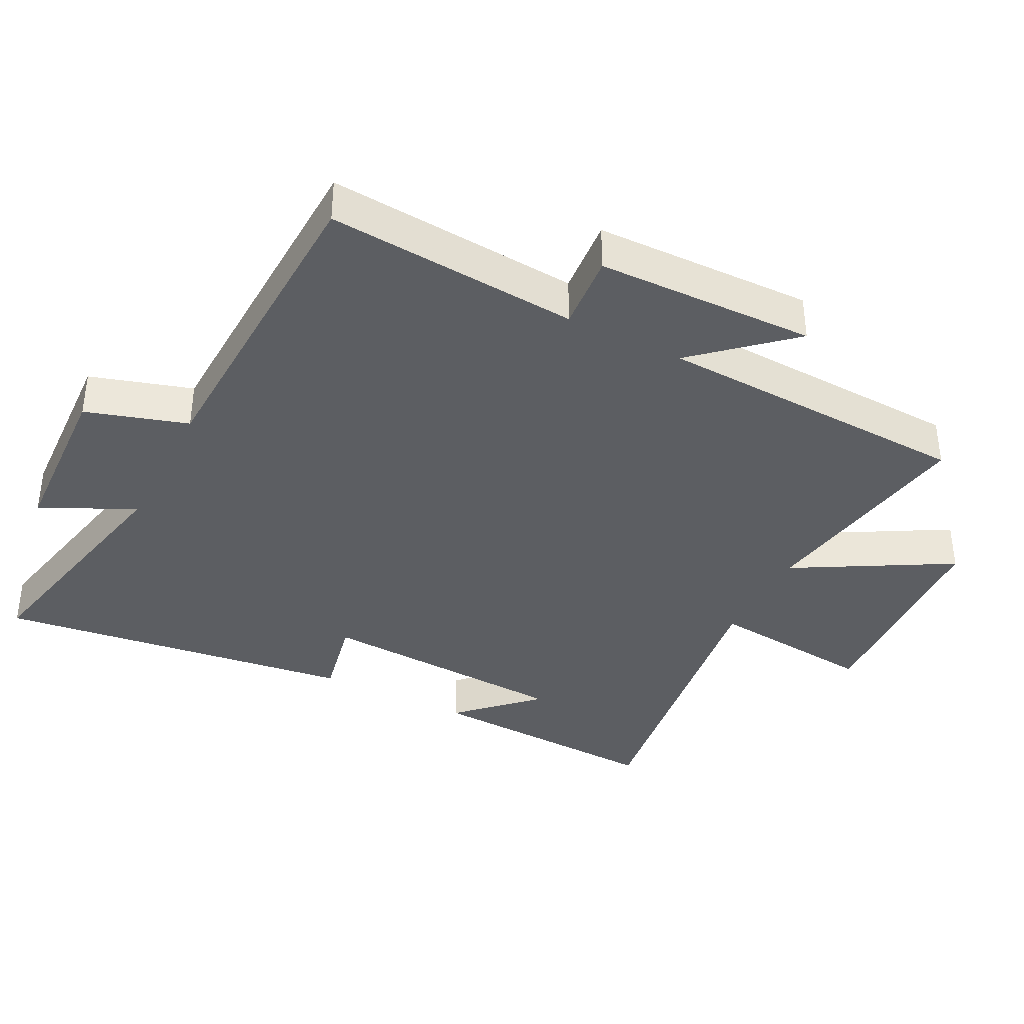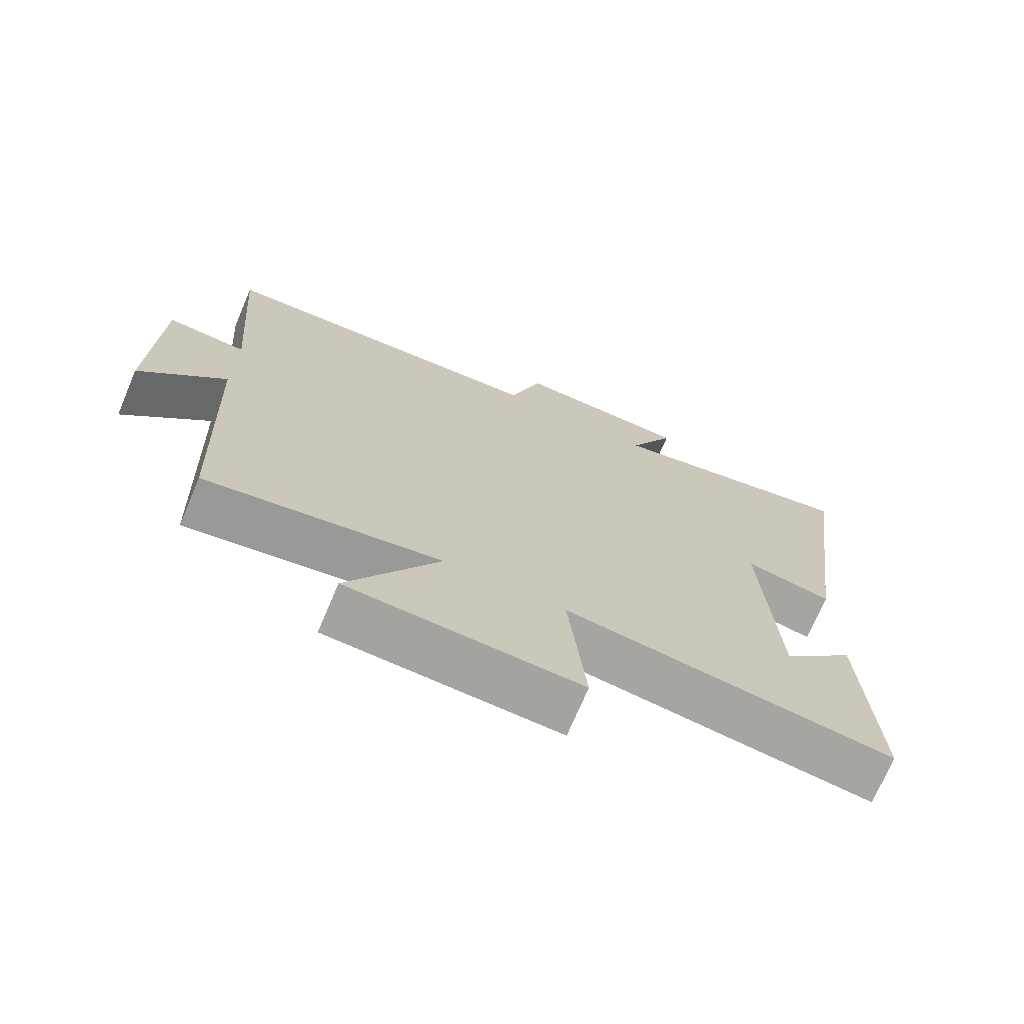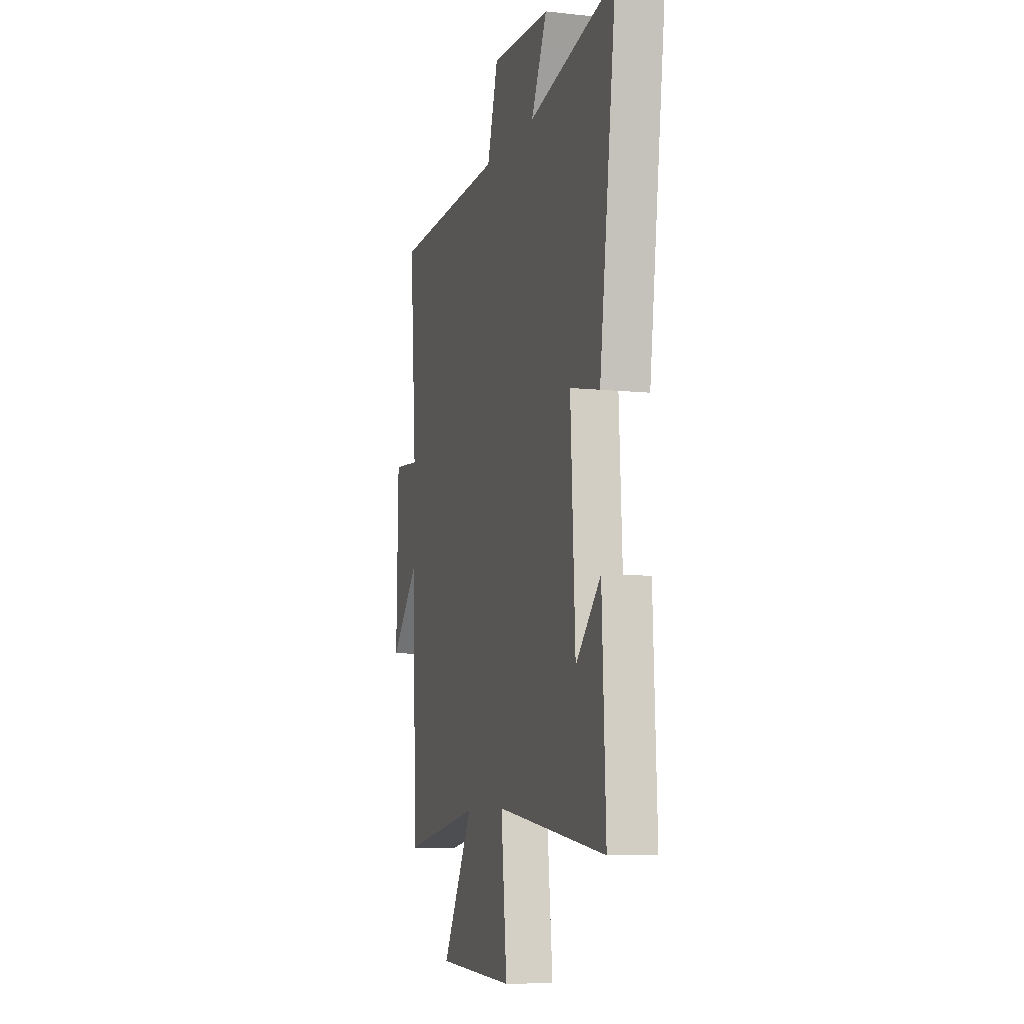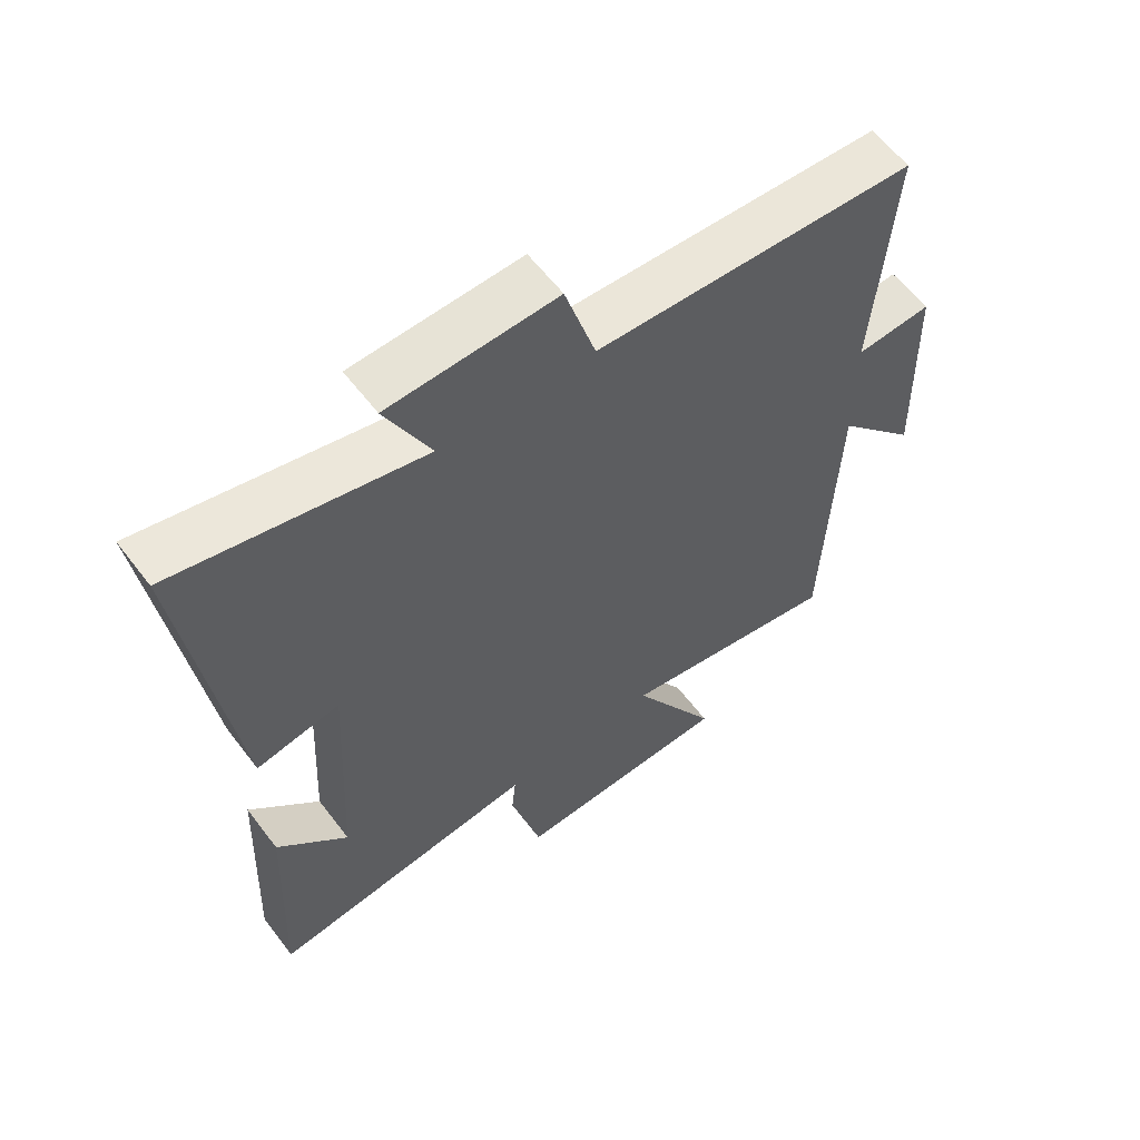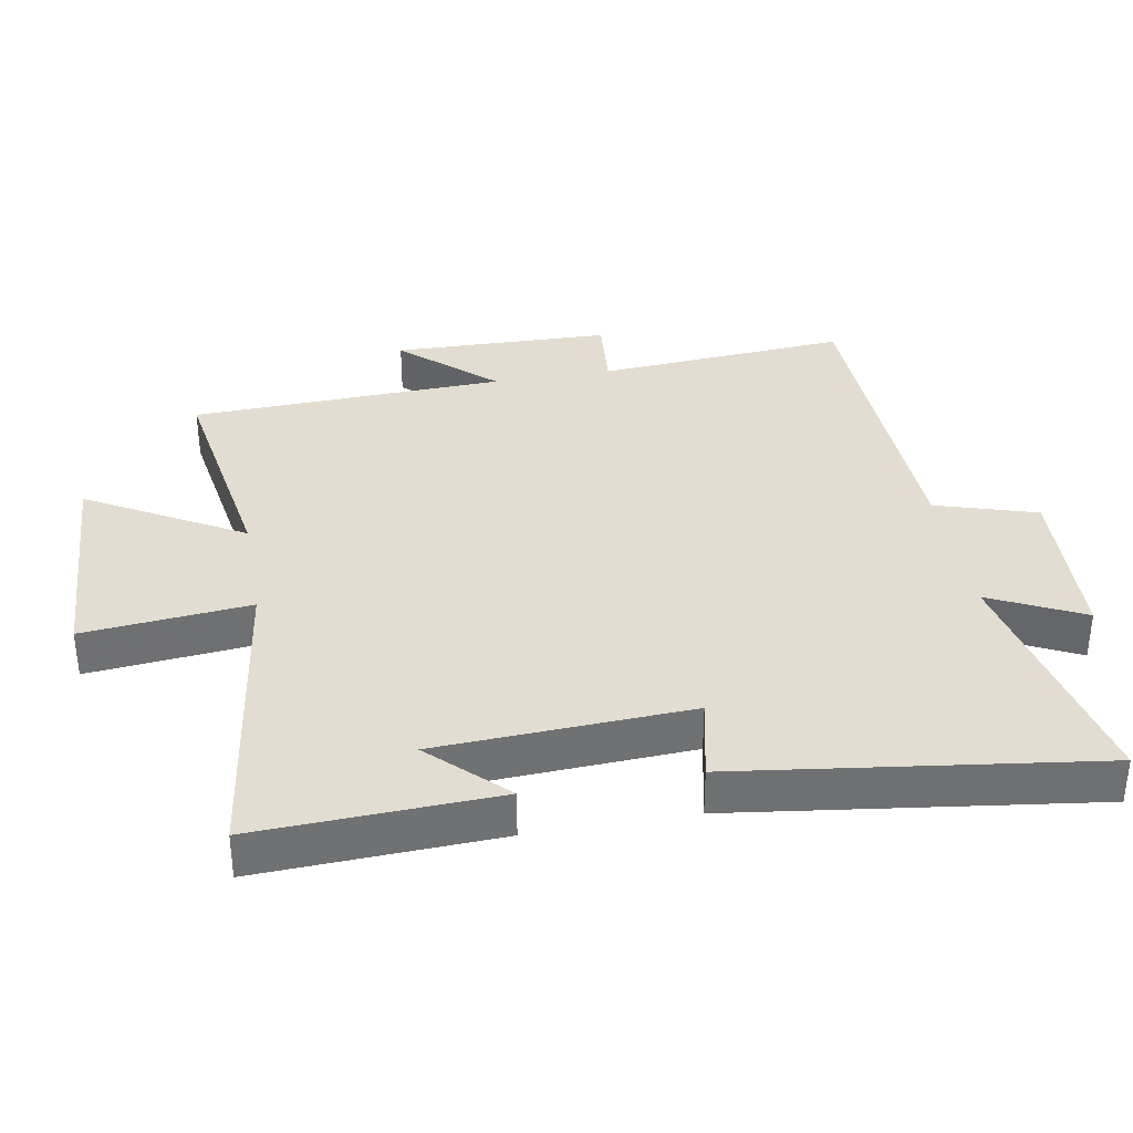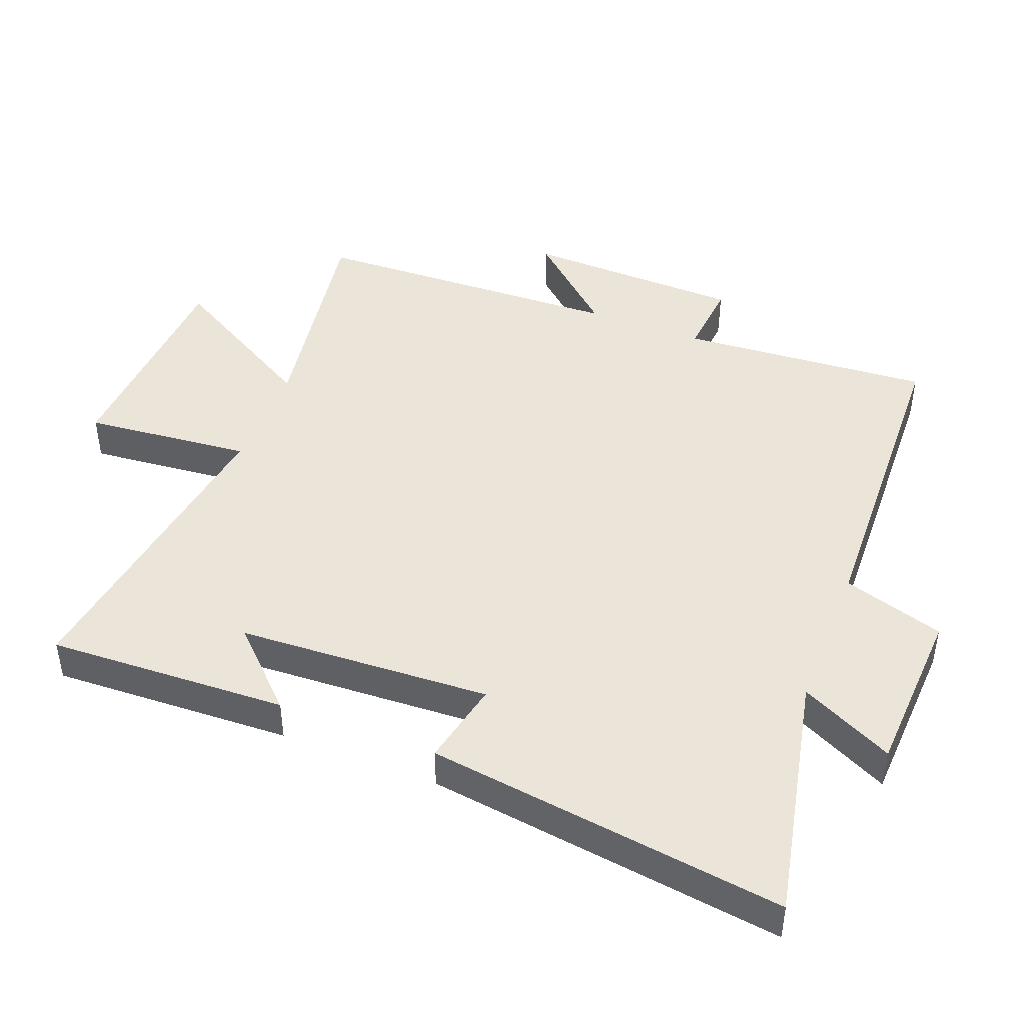
<metadata>
{"format":"obj","ext":"obj","renderer":"f3d","projection":"perspective","resolution":1024,"background":"white","views":[{"elev":-37.9,"azim":62.9,"up":"+Y"},{"elev":-72.1,"azim":157.0,"up":"+Z"},{"elev":-8.3,"azim":-106.5,"up":"+Z"},{"elev":59.7,"azim":-37.0,"up":"+Z"},{"elev":35.3,"azim":-100.0,"up":"+Y"},{"elev":45.0,"azim":-68.6,"up":"+Y"}]}
</metadata>
<code>
v 0.481 0.07 -0.556
v 0.14 0.07 -0.5
v 0.273 0.07 -0.734
v -0.063 0.07 -0.752
v -0.038 0.07 -0.5
v -0.516 0.07 -0.568
v -0.5 0.07 -0.206
v -0.392 0.07 -0.317
v -0.372 0.07 0.065
v -0.5 0.07 0.038
v -0.572 0.07 0.58
v -0.196 0.07 0.5
v -0.265 0.07 0.641
v -0.009 0.07 0.653
v 0.038 0.07 0.5
v 0.529 0.07 0.482
v 0.5 0.07 0.102
v 0.616 0.07 0.112
v 0.624 0.07 -0.218
v 0.5 0.07 -0.08
v 0.481 0 -0.556
v 0.14 0 -0.5
v 0.273 0 -0.734
v -0.063 0 -0.752
v -0.038 0 -0.5
v -0.516 0 -0.568
v -0.5 0 -0.206
v -0.392 0 -0.317
v -0.372 0 0.065
v -0.5 0 0.038
v -0.572 0 0.58
v -0.196 0 0.5
v -0.265 0 0.641
v -0.009 0 0.653
v 0.038 0 0.5
v 0.529 0 0.482
v 0.5 0 0.102
v 0.616 0 0.112
v 0.624 0 -0.218
v 0.5 0 -0.08
f 17 18 19 20
f 17 20 1 2
f 15 16 17 2
f 12 13 14 15
f 12 15 2
f 9 10 11 12
f 8 9 12 2
f 6 7 8
f 5 6 8
f 5 8 2
f 2 3 4 5
f 40 39 38 37
f 22 21 40 37
f 22 37 36 35
f 35 34 33 32
f 22 35 32
f 32 31 30 29
f 22 32 29 28
f 28 27 26
f 28 26 25
f 22 28 25
f 25 24 23 22
f 1 21 22 2
f 2 22 23 3
f 3 23 24 4
f 4 24 25 5
f 5 25 26 6
f 6 26 27 7
f 7 27 28 8
f 8 28 29 9
f 9 29 30 10
f 10 30 31 11
f 11 31 32 12
f 12 32 33 13
f 13 33 34 14
f 14 34 35 15
f 15 35 36 16
f 16 36 37 17
f 17 37 38 18
f 18 38 39 19
f 19 39 40 20
f 20 40 21 1

</code>
